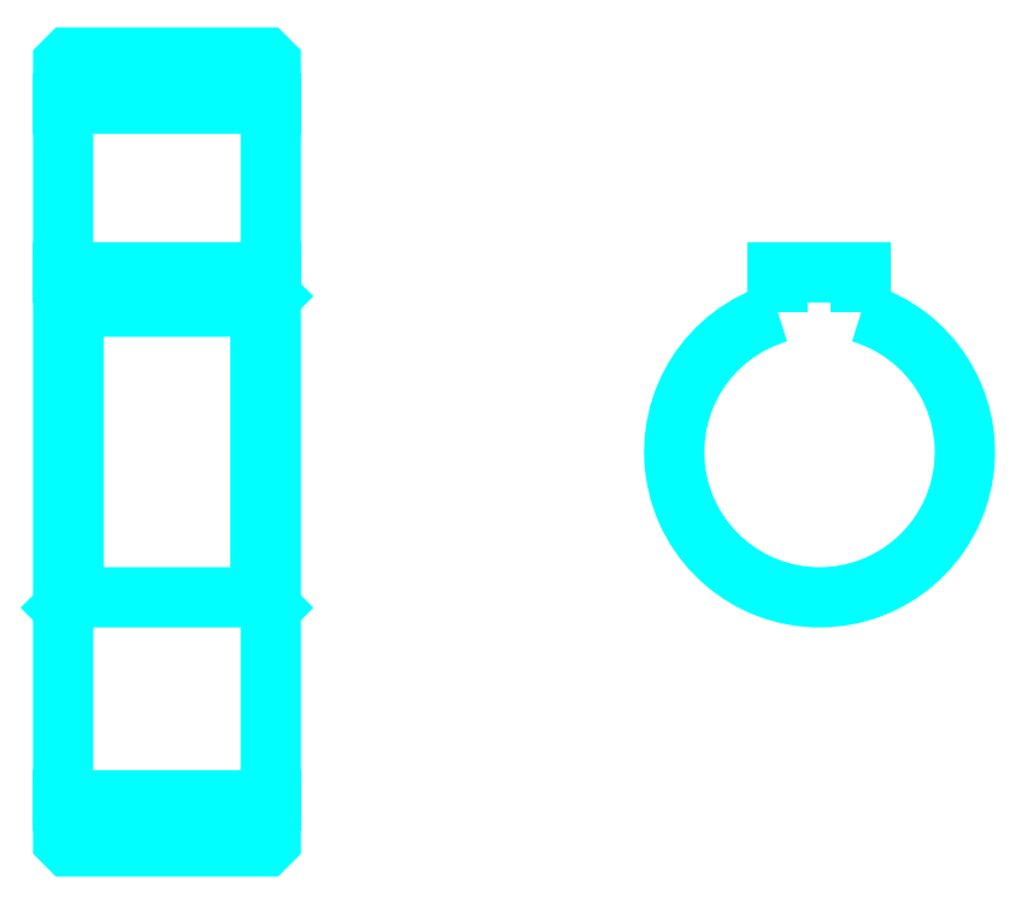
<metadata>
{"format":"dxf","ext":"dxf","renderer":"ezdxf+matplotlib","layout":"modelspace","background":"white","min_lineweight":24,"dpi":150}
</metadata>
<code>
0
SECTION
2
ENTITIES
0
LINE
8
0
10
64.16
20
97.7
30
0
11
84.16
21
97.7
31
0
0
LINE
8
0
10
64.16
20
30.7
30
0
11
84.16
21
30.7
31
0
0
LINE
8
0
10
84.16
20
79.2
30
0
11
83.16
21
78.2
31
0
0
LINE
8
0
10
84.16
20
49.2
30
0
11
83.16
21
50.2
31
0
0
LINE
8
0
10
64.16
20
49.2
30
0
11
65.16
21
50.2
31
0
0
POLYLINE
8
0
66
1
10
0
20
0
30
0
70
2
0
VERTEX
8
0
10
64.16
20
49.2
30
0
70
0
0
VERTEX
8
0
10
64.16
20
26.7
30
0
70
0
0
VERTEX
8
0
10
64.66
20
26.2
30
0
70
0
0
VERTEX
8
0
10
83.66
20
26.2
30
0
70
0
0
VERTEX
8
0
10
84.16
20
26.7
30
0
70
0
0
VERTEX
8
0
10
84.16
20
101.7
30
0
70
0
0
VERTEX
8
0
10
83.66
20
102.2
30
0
70
0
0
VERTEX
8
0
10
64.66
20
102.2
30
0
70
0
0
VERTEX
8
0
10
64.16
20
101.7
30
0
70
0
0
VERTEX
8
0
10
64.16
20
49.2
30
0
70
0
0
SEQEND
8
0
0
POLYLINE
8
0
66
1
10
0
20
0
30
0
70
2
0
VERTEX
8
0
10
64.16
20
79.2
30
0
70
0
0
VERTEX
8
0
10
65.16
20
78.2
30
0
70
0
0
VERTEX
8
0
10
65.16
20
50.2
30
0
70
0
0
VERTEX
8
0
10
83.16
20
50.2
30
0
70
0
0
VERTEX
8
0
10
83.16
20
78.2
30
0
70
0
0
VERTEX
8
0
10
65.16
20
78.2
30
0
70
0
0
SEQEND
8
0
0
ARC
8
0
10
137
20
64.2
30
0
40
14
50
106.6
51
73.4
0
POLYLINE
8
0
66
1
10
0
20
0
30
0
70
2
0
VERTEX
8
0
10
141
20
77.61
30
0
70
0
0
VERTEX
8
0
10
141
20
81.5
30
0
70
0
0
VERTEX
8
0
10
133
20
81.5
30
0
70
0
0
VERTEX
8
0
10
133
20
77.61
30
0
70
0
0
SEQEND
8
0
0
LINE
8
0
10
64.16
20
81.5
30
0
11
84.16
21
81.5
31
0
0
ENDSEC
0
EOF

</code>
